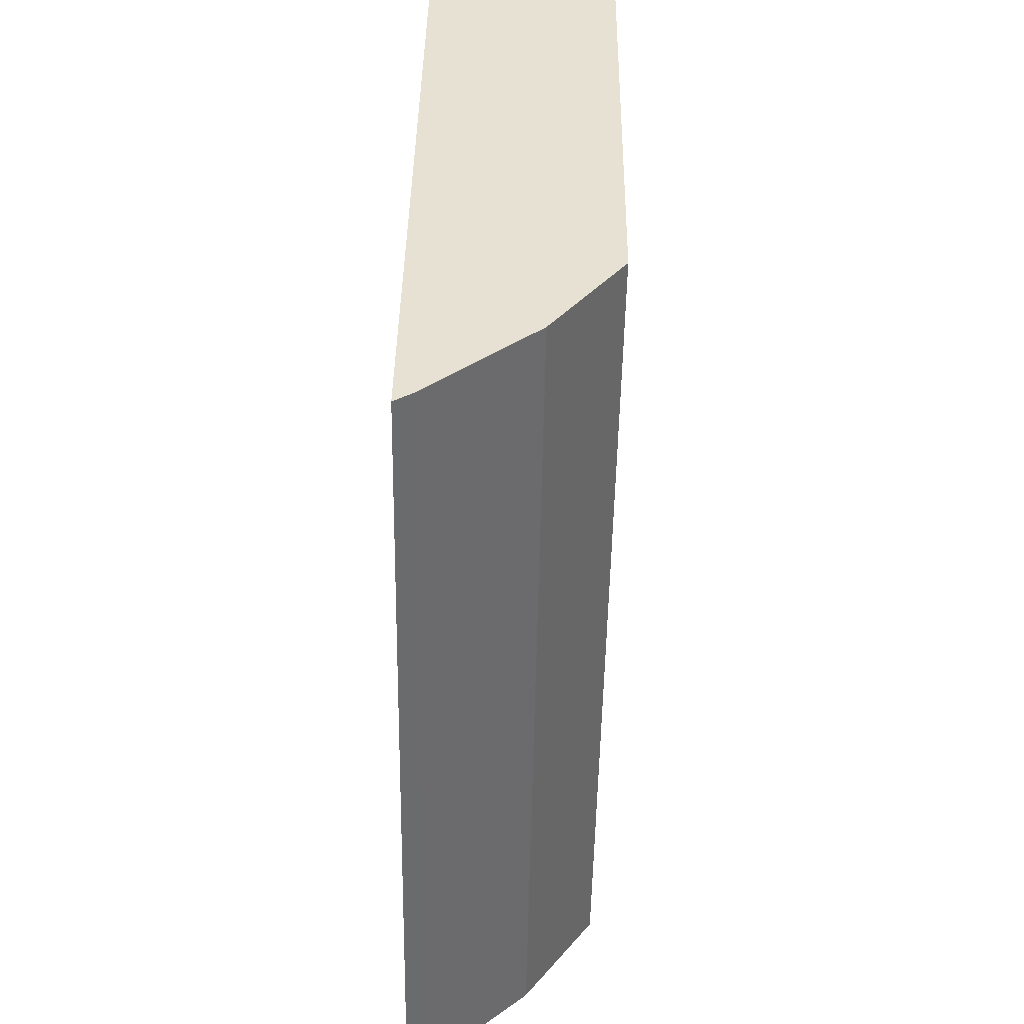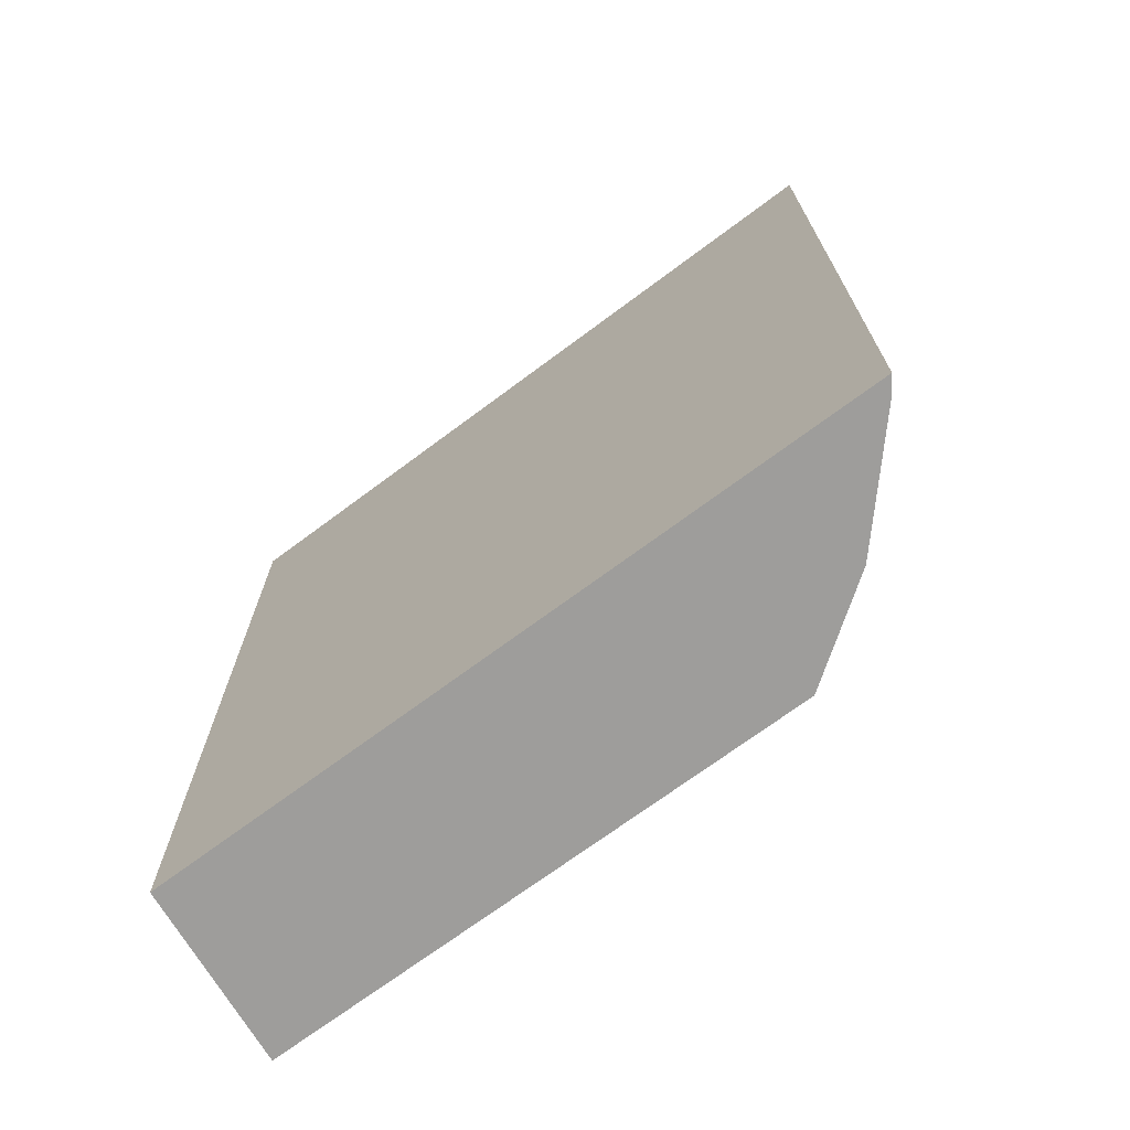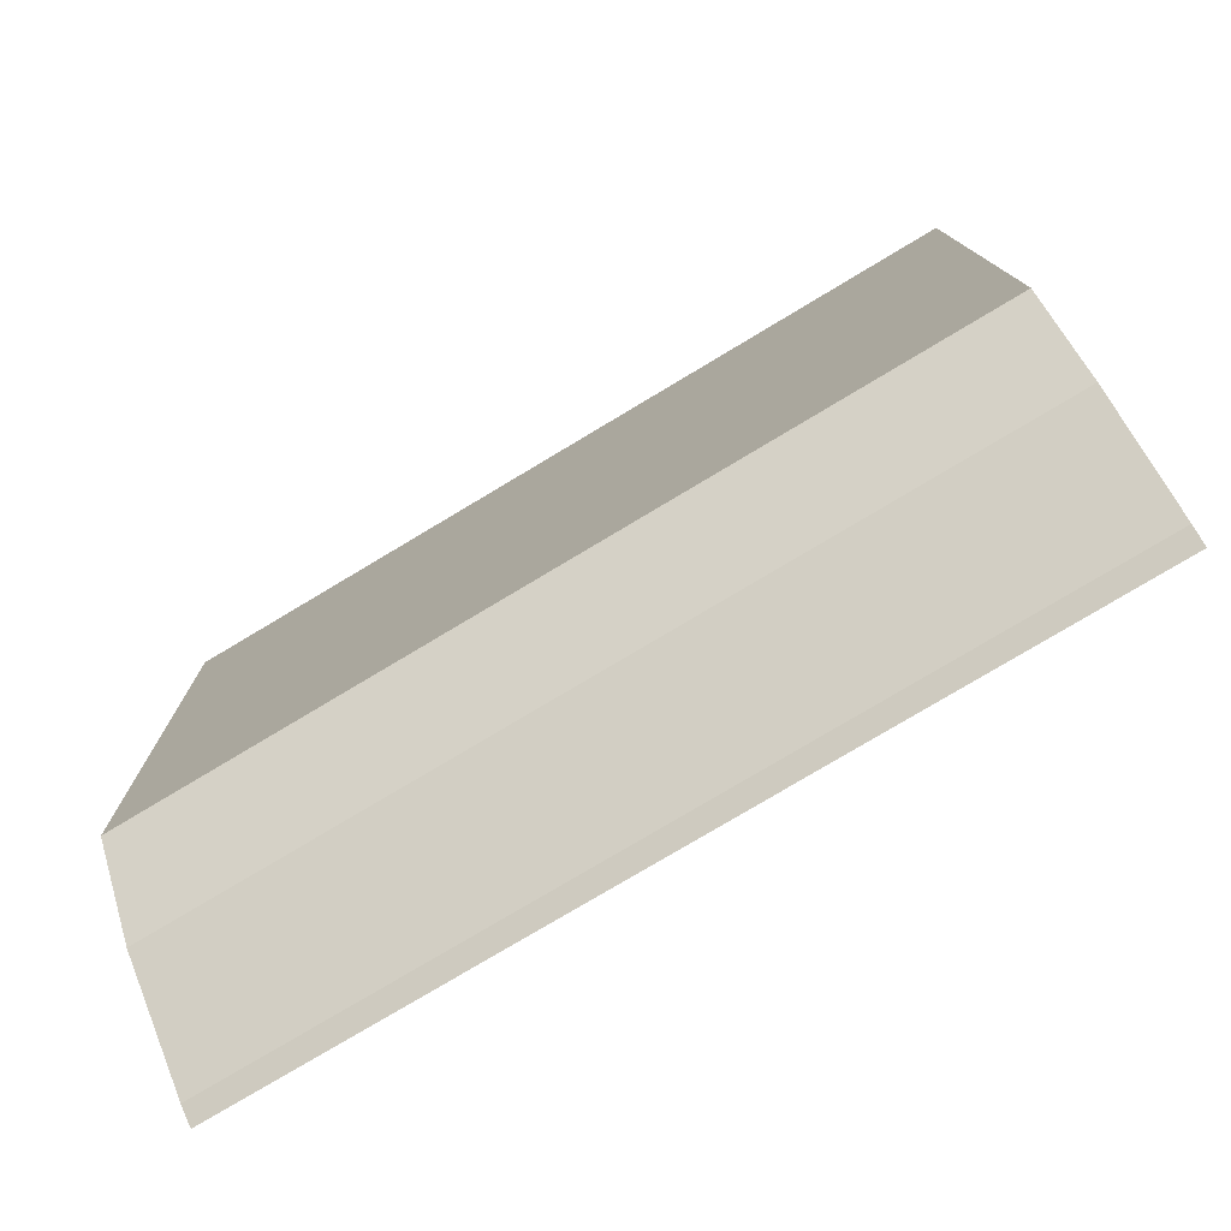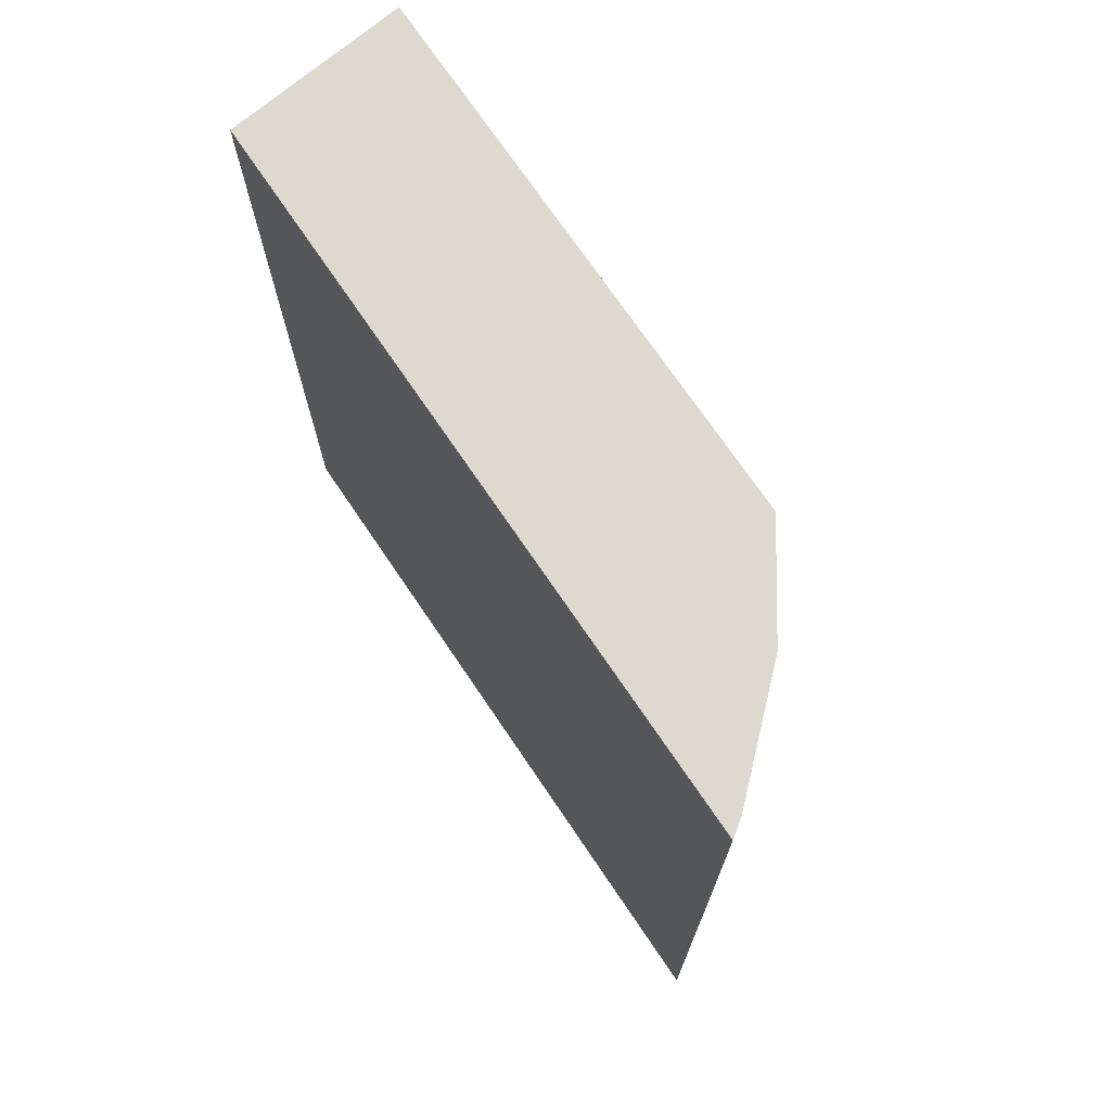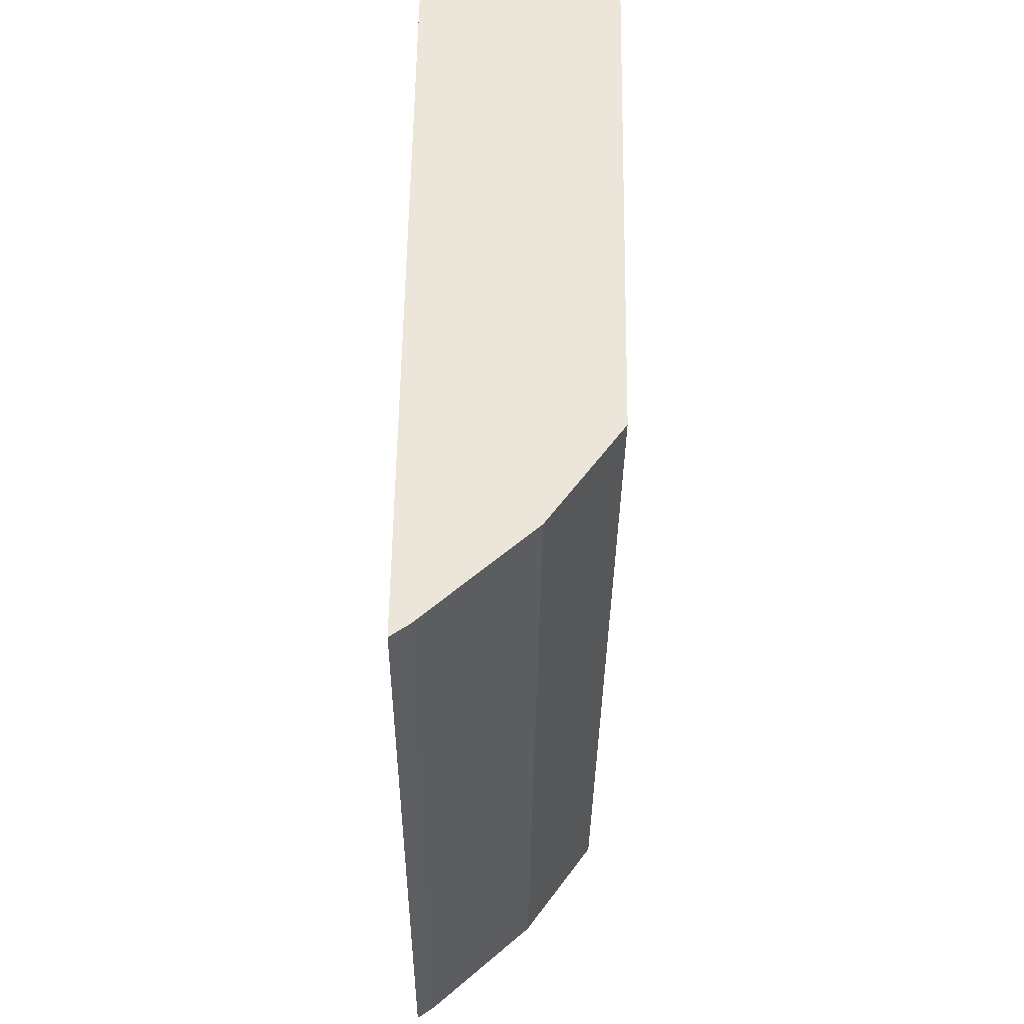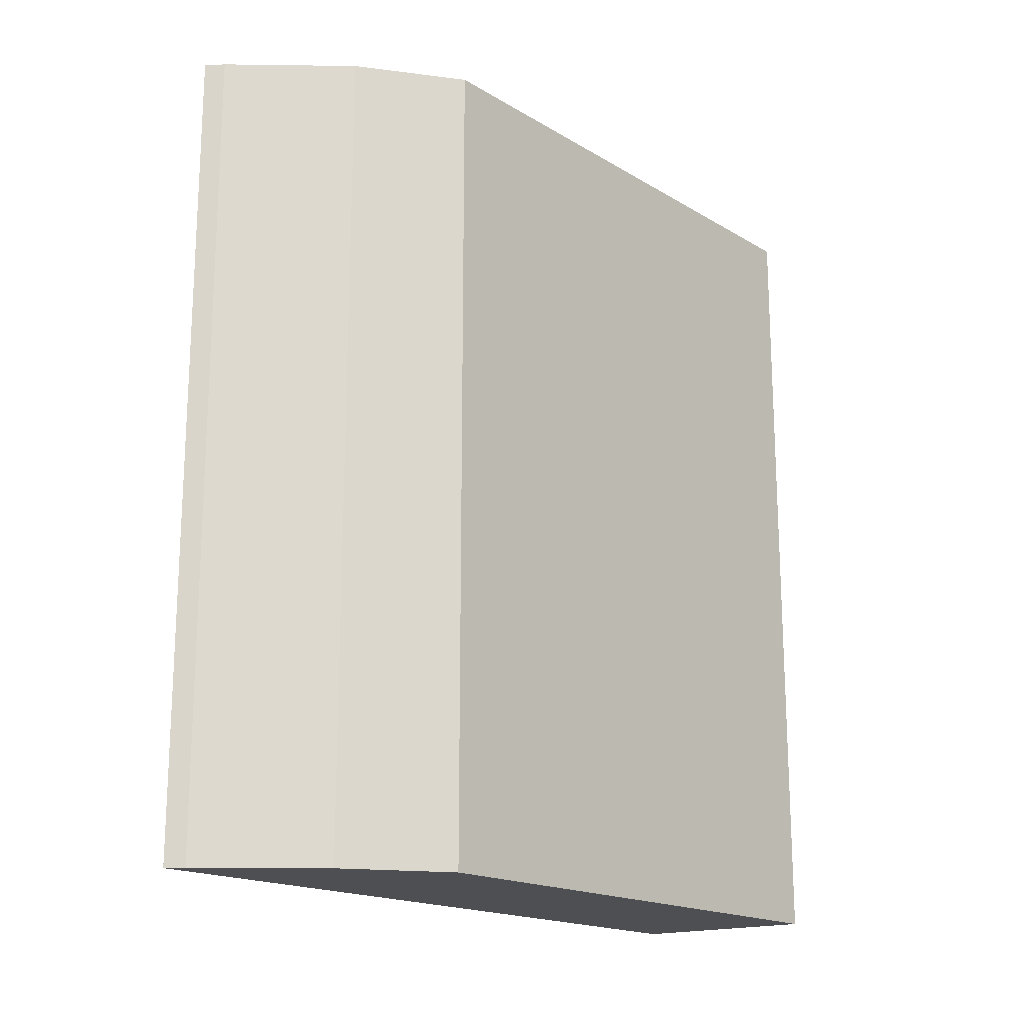
<metadata>
{"format":"obj","ext":"obj","renderer":"f3d","projection":"perspective","resolution":1024,"background":"white","views":[{"elev":-50.8,"azim":-0.9,"up":"+Y"},{"elev":-70.6,"azim":-54.0,"up":"+Z"},{"elev":-77.8,"azim":120.9,"up":"+Y"},{"elev":71.8,"azim":-34.8,"up":"+Z"},{"elev":-32.7,"azim":-0.5,"up":"+Y"},{"elev":-17.8,"azim":40.2,"up":"+Z"}]}
</metadata>
<code>
v 0.1887 -0.2921 0.2652
v 0.3011 -0.1737 -0.2348
v 0.3061 0.1647 0.2652
v 0.1946 0.1539 0.2652
v 0.1946 0.1539 -0.2348
v 0.3011 -0.1737 0.2652
v 0.1887 -0.2921 -0.2348
v 0.3061 0.1647 -0.2348
v 0.2599 -0.2308 0.2652
v 0.2599 -0.2308 -0.2348
v 0.1989 -0.285 0.2652
v 0.1989 -0.285 -0.2348
f 5 4 3
f 6 2 3
f 6 3 4
f 7 5 2
f 7 1 4
f 7 4 5
f 8 5 3
f 8 3 2
f 8 2 5
f 9 2 6
f 10 7 2
f 10 2 9
f 11 10 9
f 11 9 6
f 11 6 4
f 11 4 1
f 12 7 10
f 12 10 11
f 12 11 1
f 12 1 7

</code>
